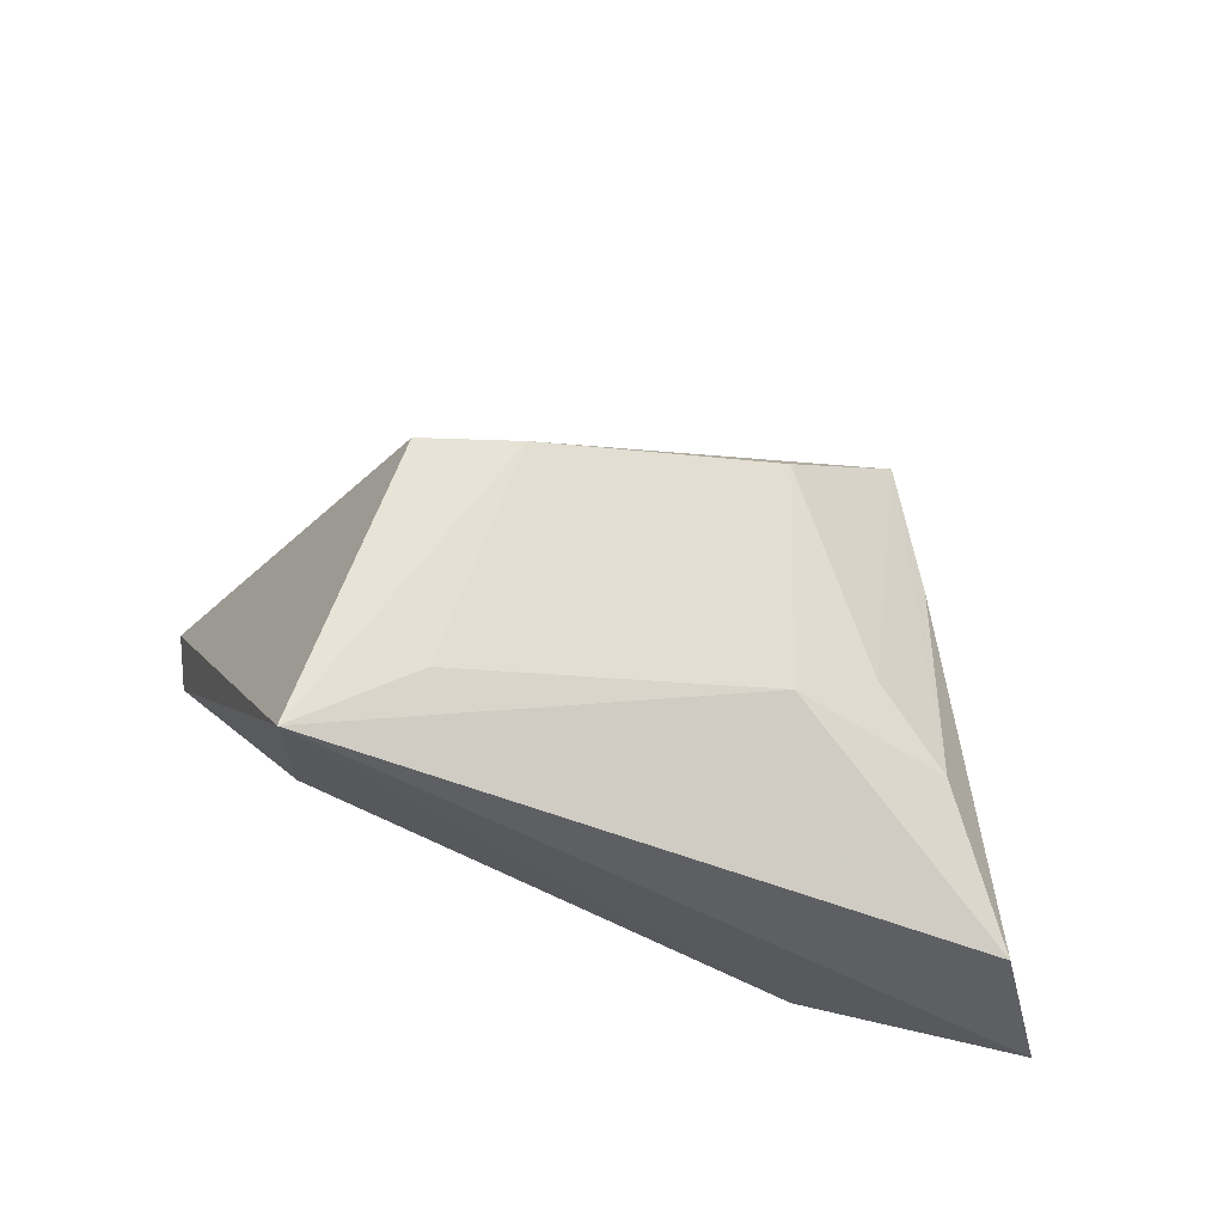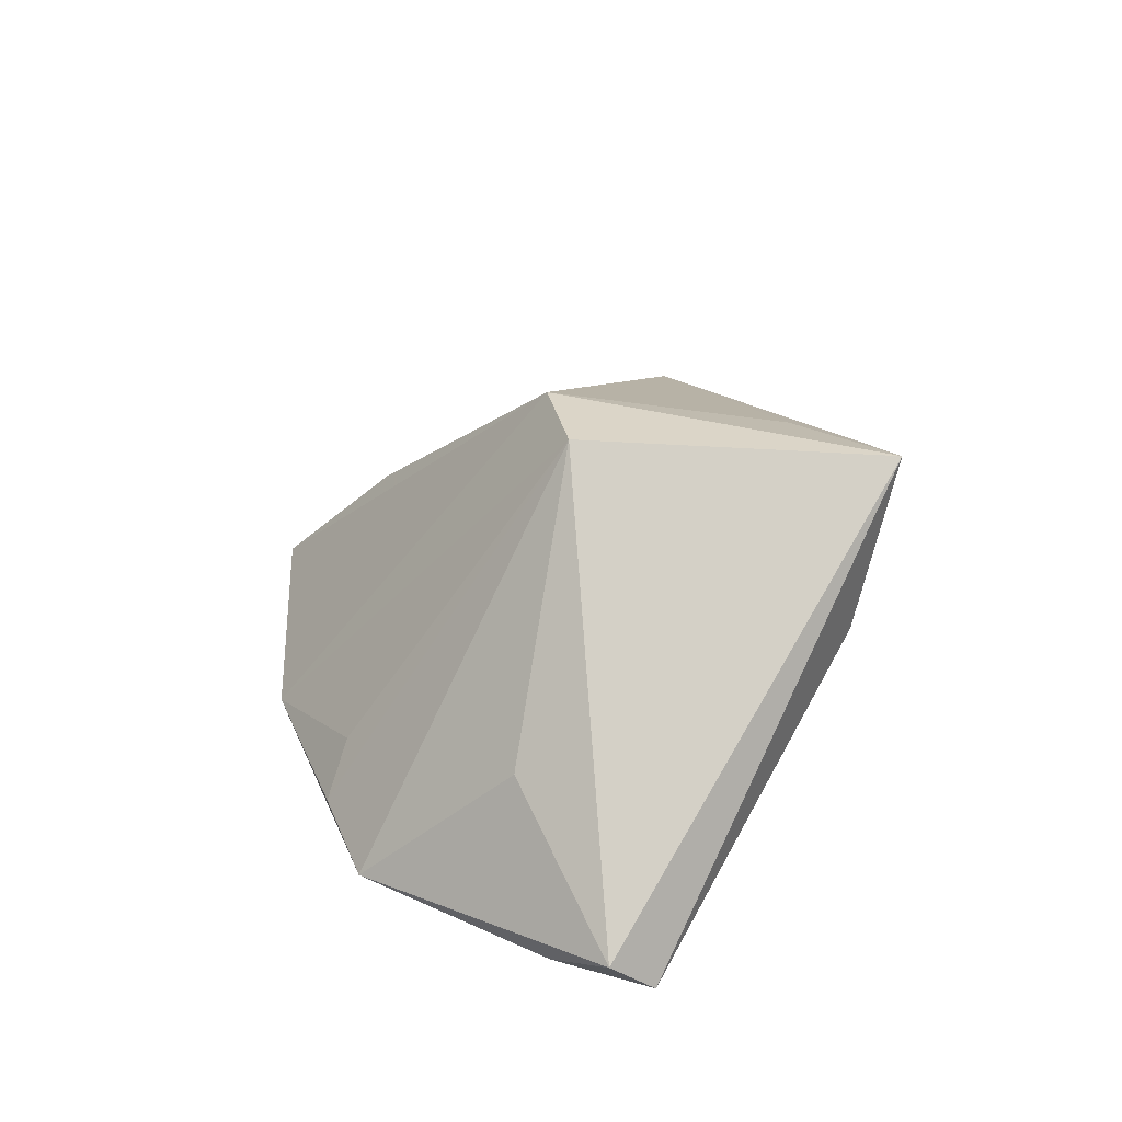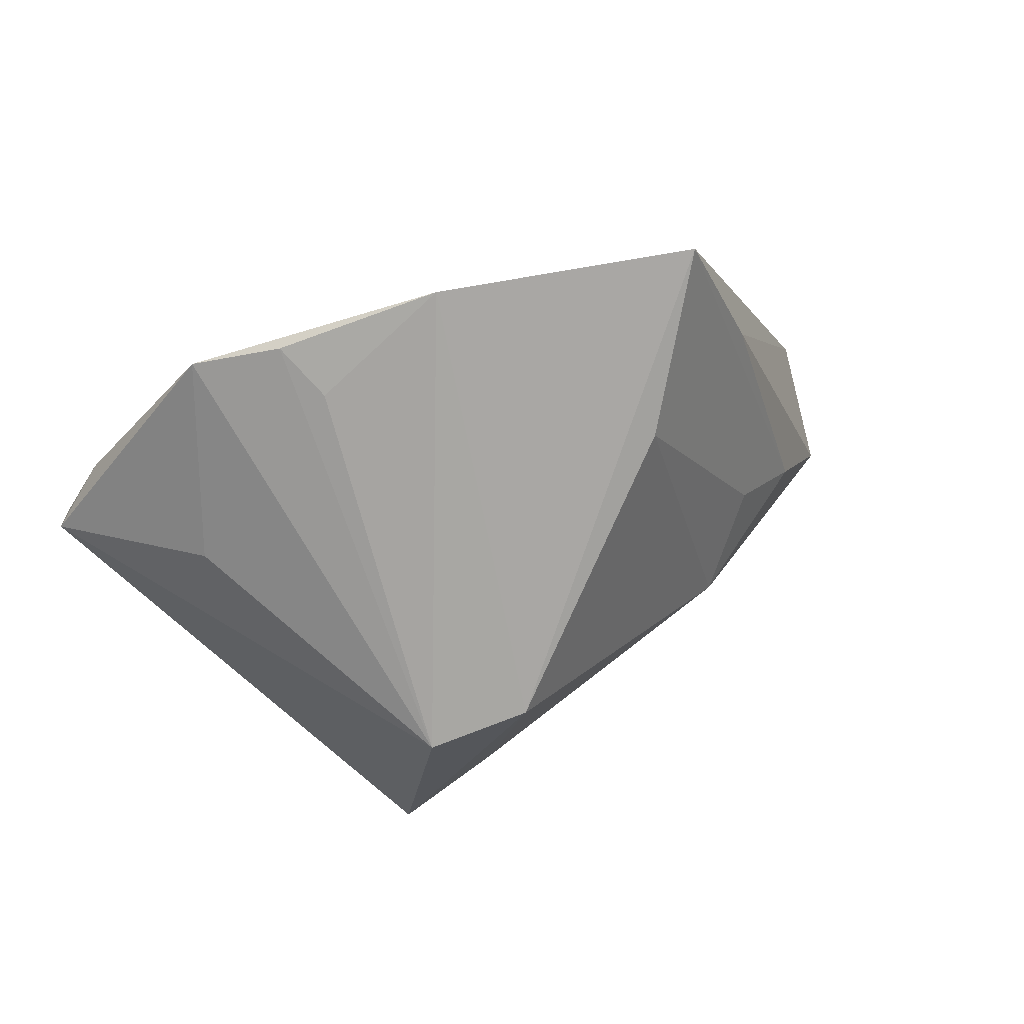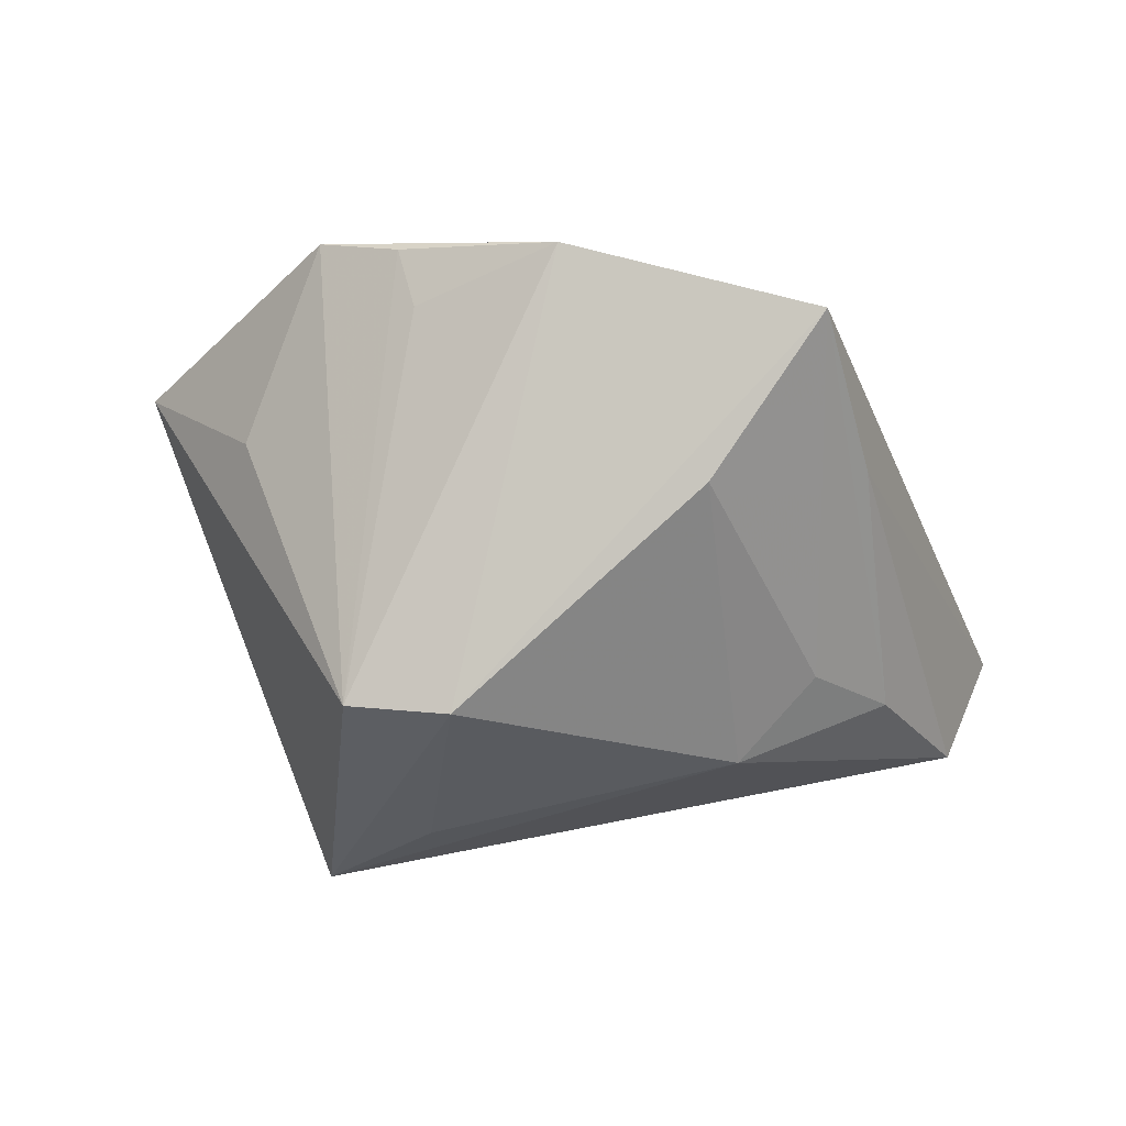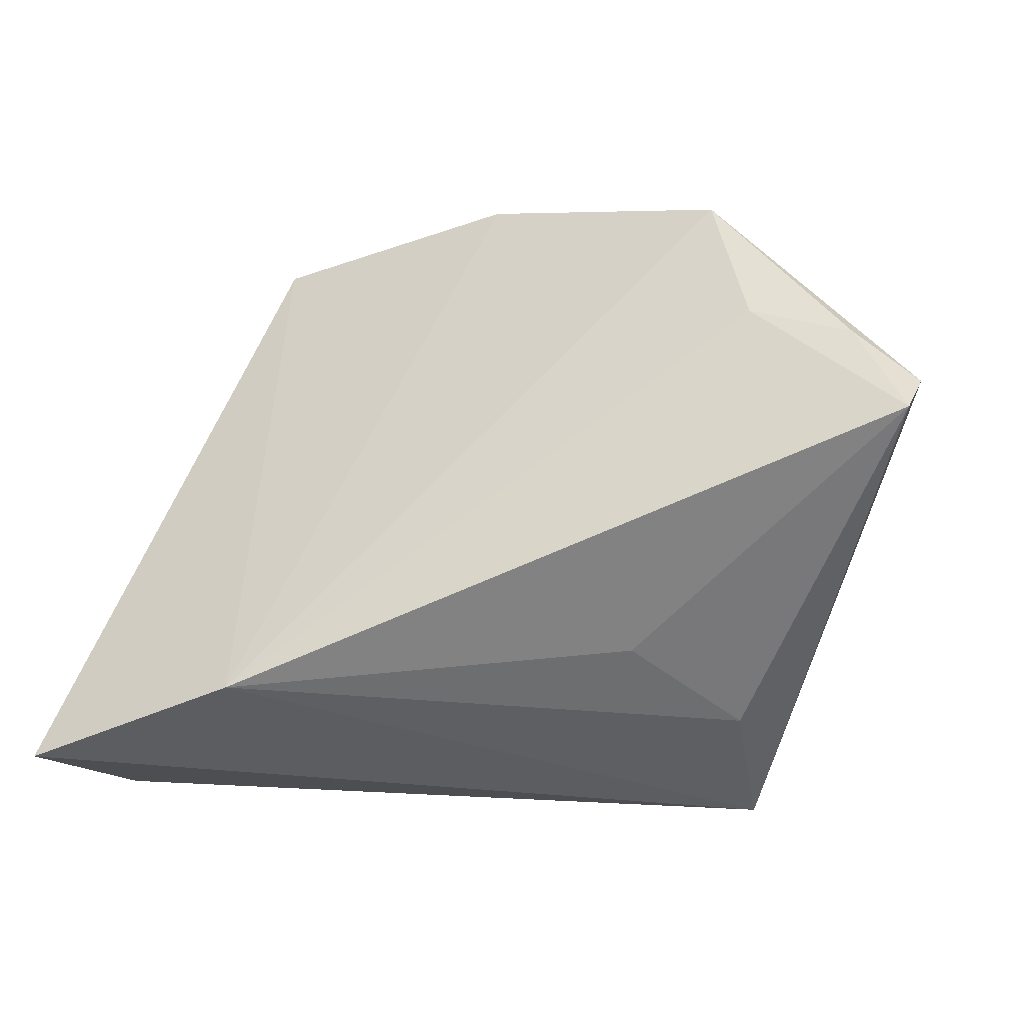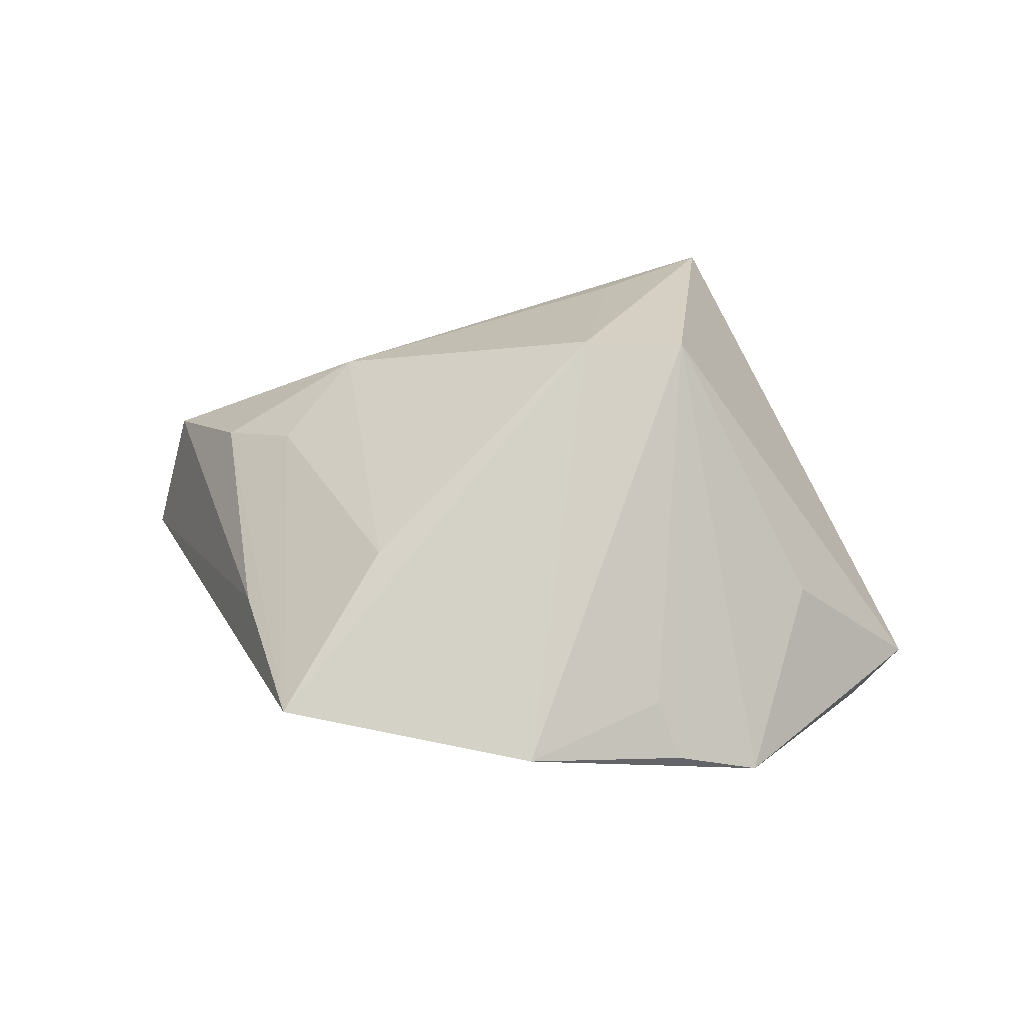
<metadata>
{"format":"obj","ext":"obj","renderer":"f3d","projection":"perspective","resolution":1024,"background":"white","views":[{"elev":56.5,"azim":11.9,"up":"+Z"},{"elev":25.2,"azim":-95.1,"up":"+Z"},{"elev":69.2,"azim":-23.8,"up":"+Y"},{"elev":47.8,"azim":6.3,"up":"+Y"},{"elev":-25.8,"azim":-165.2,"up":"+Y"},{"elev":27.5,"azim":-180.0,"up":"+Z"}]}
</metadata>
<code>
v -0.04121 0.01634 -0.003105
v -0.02221 0.03918 -0.01698
v 0.03166 0.04423 -0.006112
v 0.03471 -0.001504 0.01307
v -0.05829 0.006723 -0.01925
v 0.02569 -0.00995 0.02154
v -0.009382 0.009682 0.03299
v -0.01357 -0.02027 0.02953
v 0.01926 0.02984 0.01032
v -0.05056 0.01292 -0.02316
v 0.03105 -0.02717 -0.02367
v -0.02937 -0.02594 0.008399
v 0.04451 -0.01051 0.009354
v -0.0228 0.008181 0.03198
v -0.03784 0.01758 -0.02367
v 0.03868 0.02207 -0.001389
v -0.02756 -0.03139 0.03034
v -0.001522 0.04538 -0.01331
v -0.03323 0.03538 -0.02135
v -0.01818 -0.02114 -0.008059
v 0.06048 -0.03139 -0.01674
v -0.01913 0.03632 -0.009725
v -0.05672 0.001016 -0.02367
v 0.05493 -0.02895 0.00281
f 24 17 21
f 24 6 17
f 21 17 11
f 11 3 21
f 23 17 5
f 23 11 20
f 6 24 13
f 17 6 8
f 8 7 17
f 6 7 8
f 3 7 9
f 9 7 6
f 1 19 5
f 3 11 18
f 18 11 19
f 18 7 3
f 17 23 12
f 12 23 20
f 12 11 17
f 20 11 12
f 19 11 15
f 11 23 15
f 3 13 16
f 16 13 24
f 21 3 16
f 16 24 21
f 6 13 4
f 4 9 6
f 4 13 3
f 3 9 4
f 7 18 14
f 14 18 22
f 19 1 14
f 17 7 14
f 14 1 5
f 5 17 14
f 2 18 19
f 22 18 2
f 19 14 2
f 2 14 22
f 19 15 10
f 10 15 23
f 5 19 10
f 10 23 5

</code>
